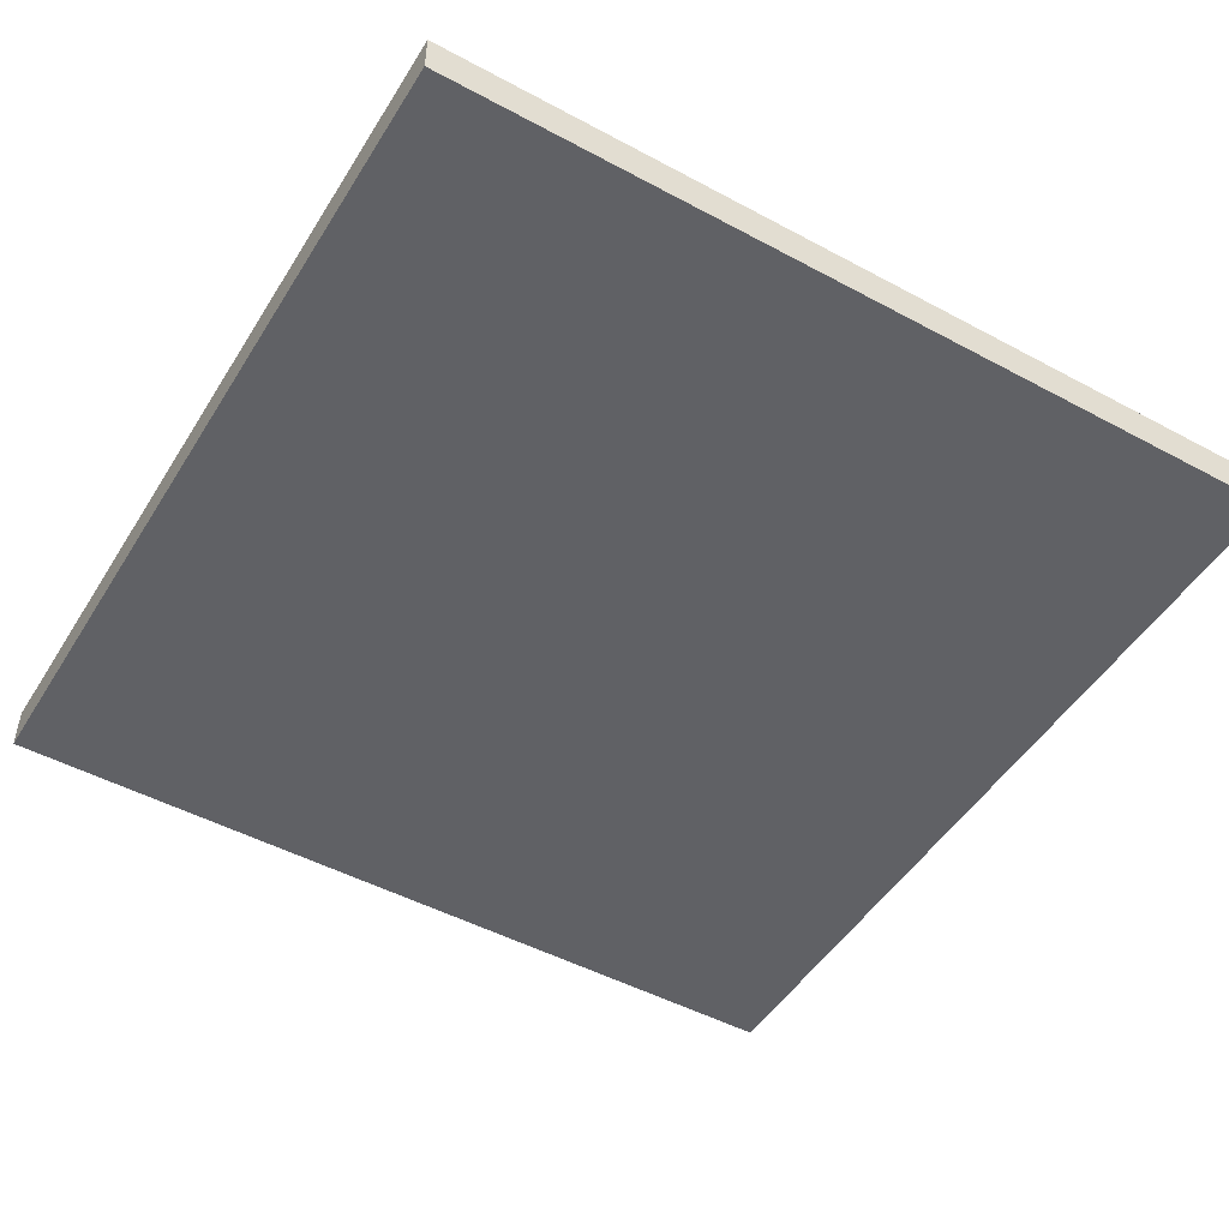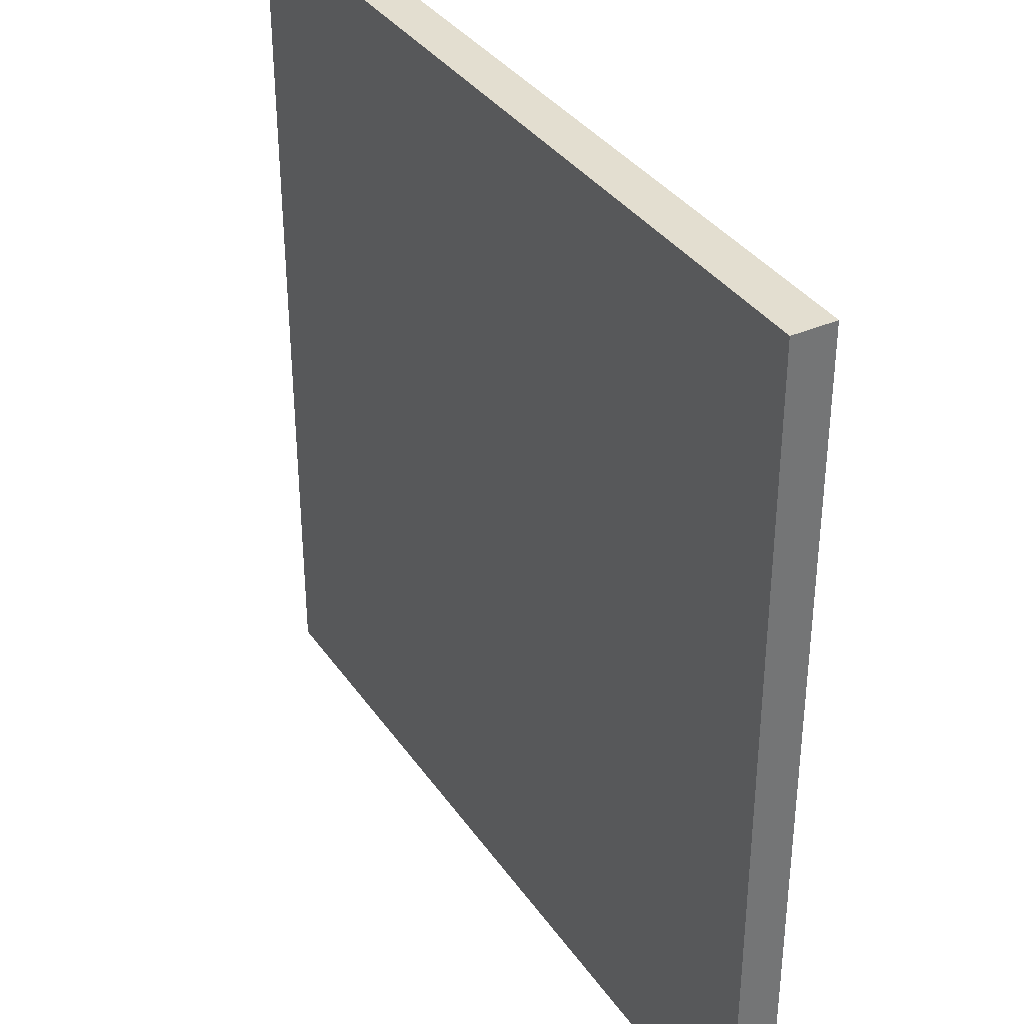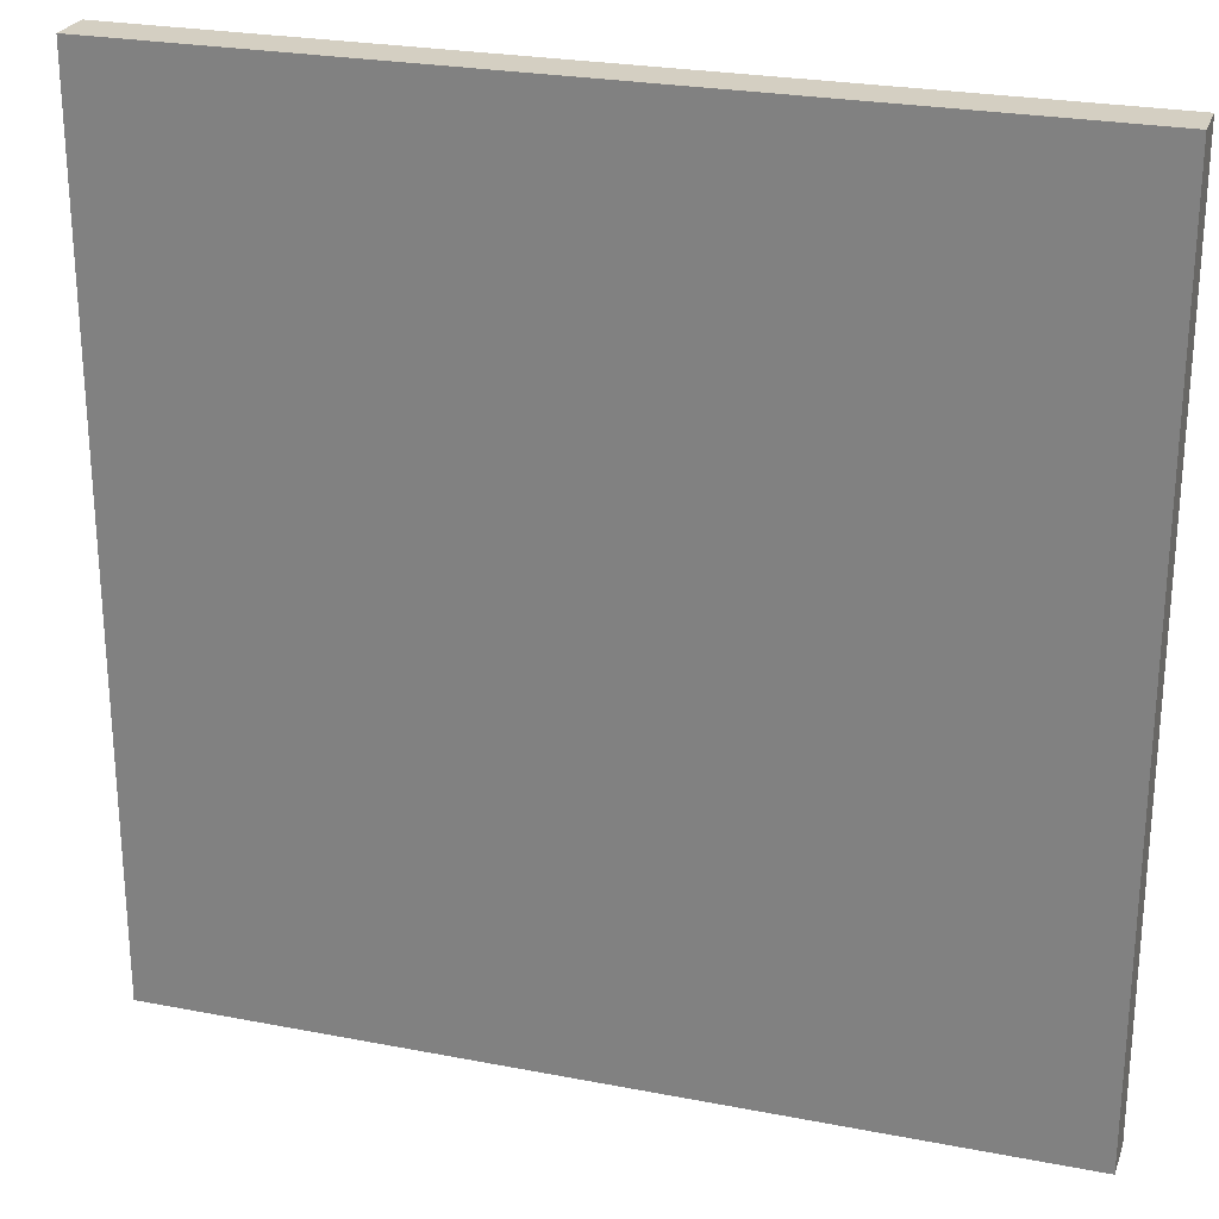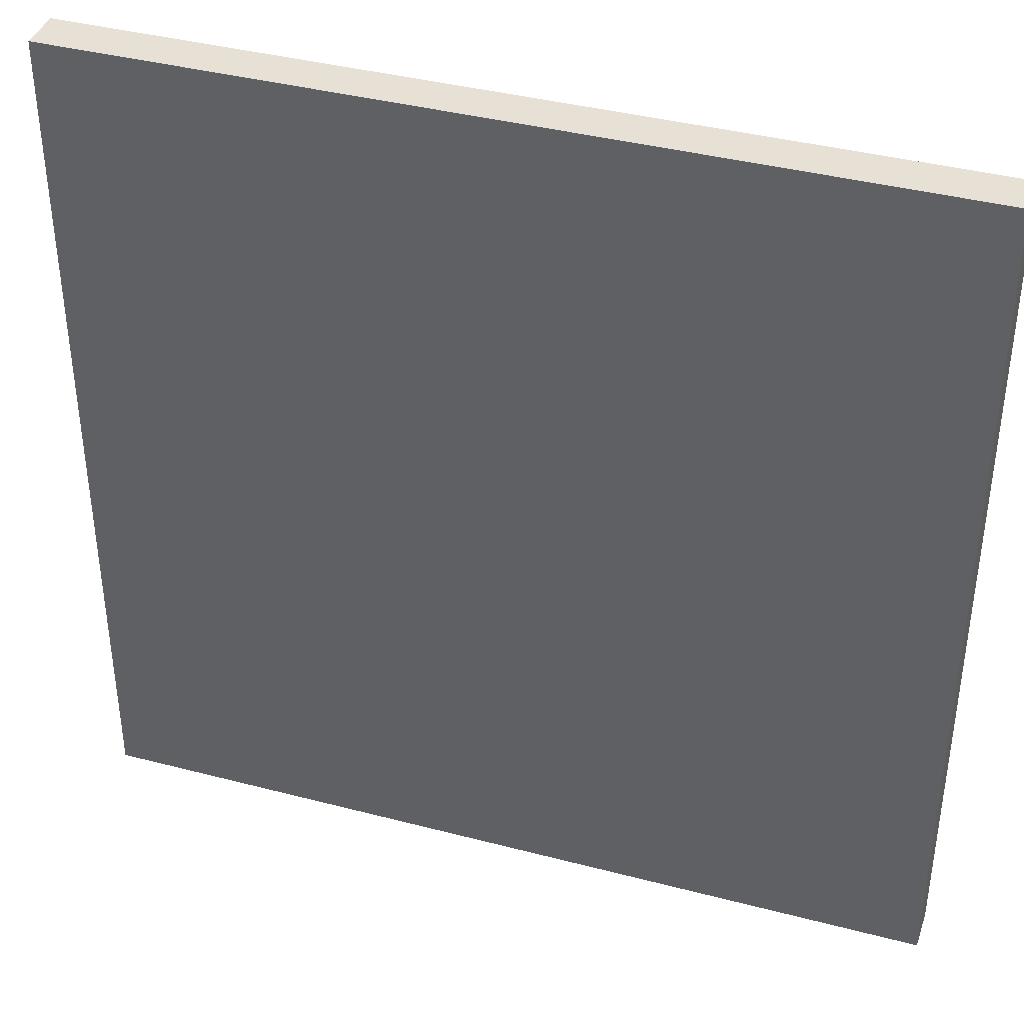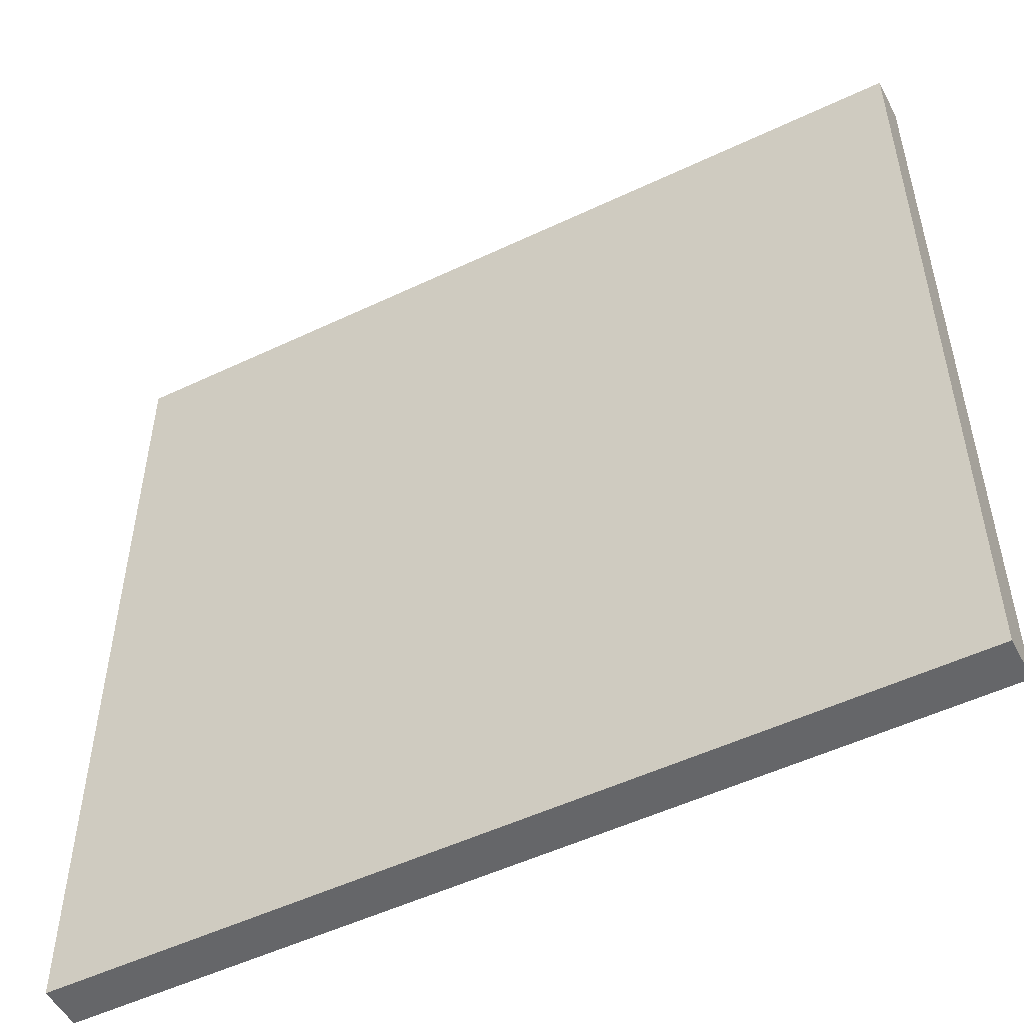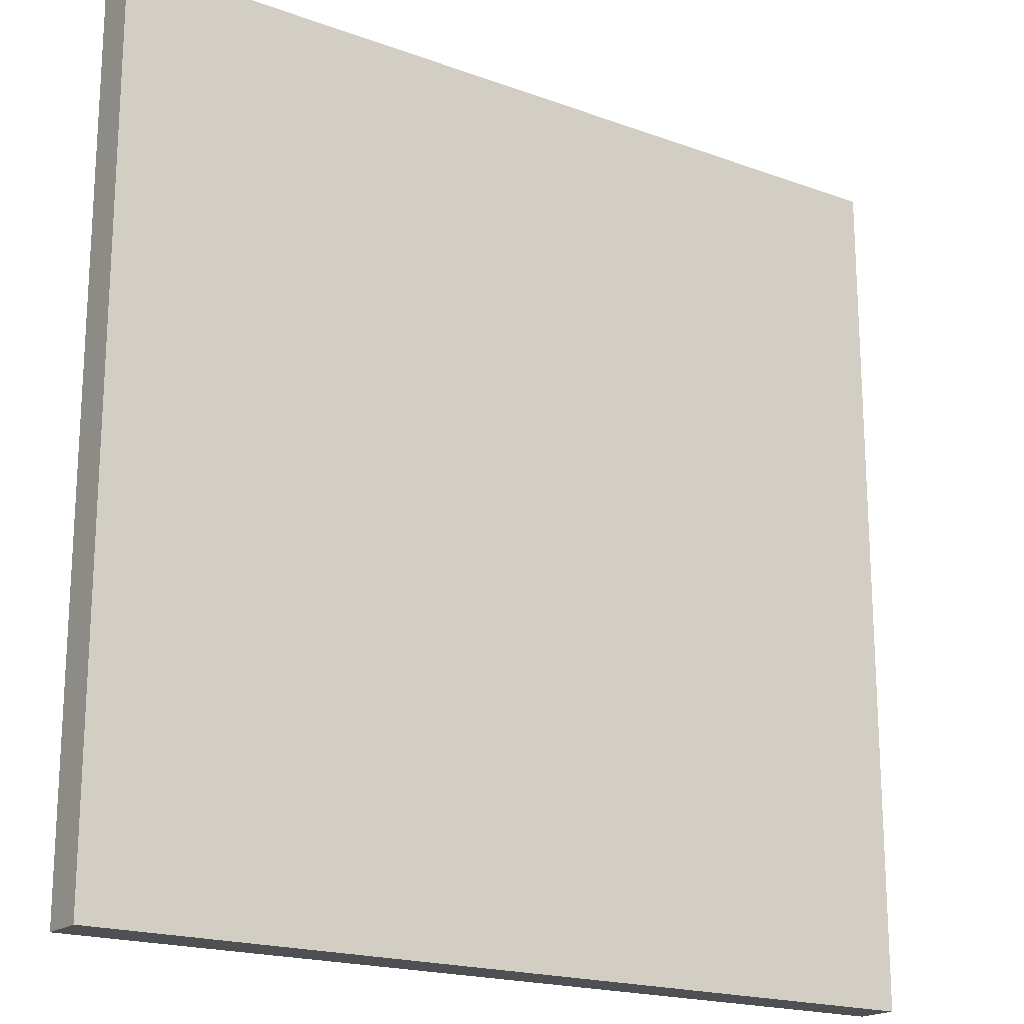
<metadata>
{"format":"obj","ext":"obj","renderer":"f3d","projection":"perspective","resolution":1024,"background":"white","views":[{"elev":-49.0,"azim":-120.8,"up":"+Z"},{"elev":35.8,"azim":-120.1,"up":"+Y"},{"elev":25.4,"azim":17.3,"up":"+Y"},{"elev":39.3,"azim":18.1,"up":"+Y"},{"elev":-51.9,"azim":-152.8,"up":"+Y"},{"elev":-19.0,"azim":145.3,"up":"+Y"}]}
</metadata>
<code>
o Cube_Cube.001
v -0.5 0 0.025
v -0.5 1 0.025
v -0.5 0 -0.025
v -0.5 1 -0.025
v 0.5 0 0.025
v 0.5 1 0.025
v 0.5 0 -0.025
v 0.5 1 -0.025
f 2 4 3 1
f 4 8 7 3
f 8 6 5 7
f 6 2 1 5
f 1 3 7 5
f 6 8 4 2

</code>
